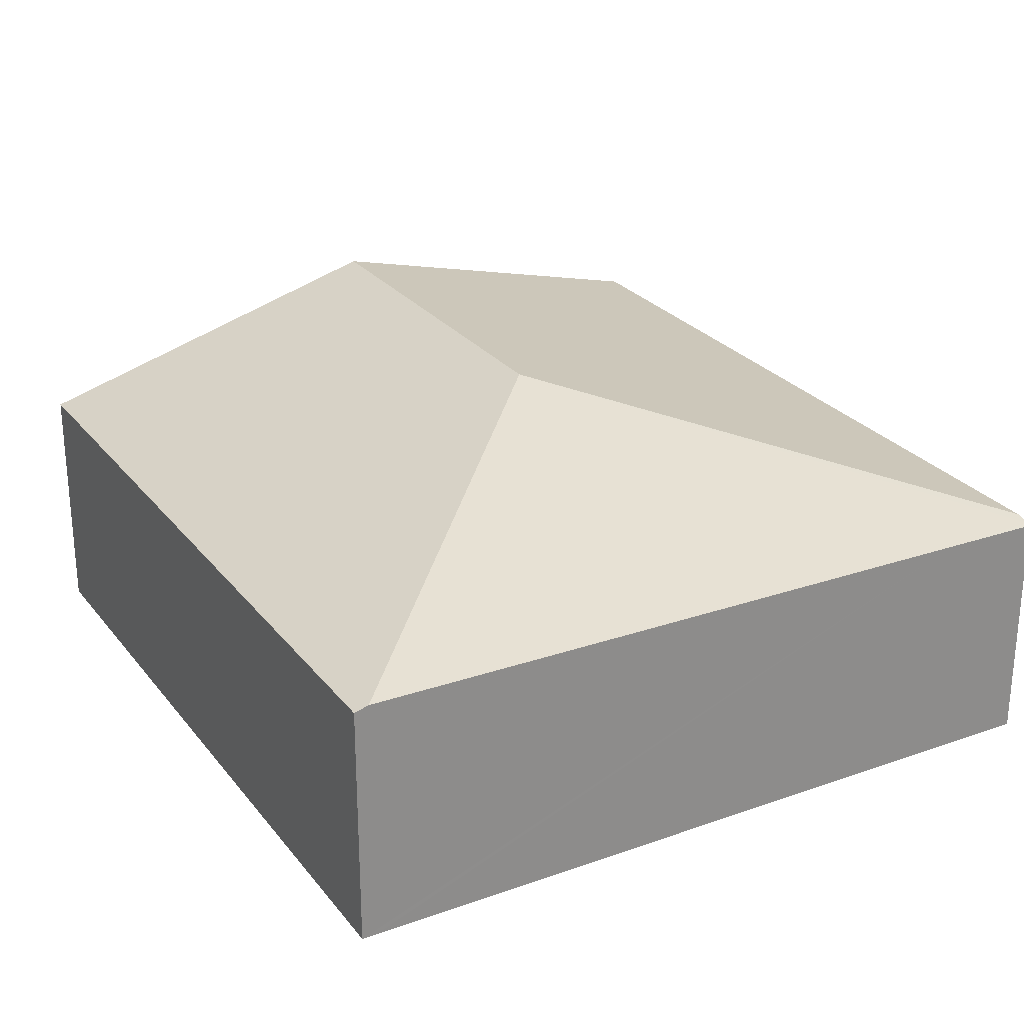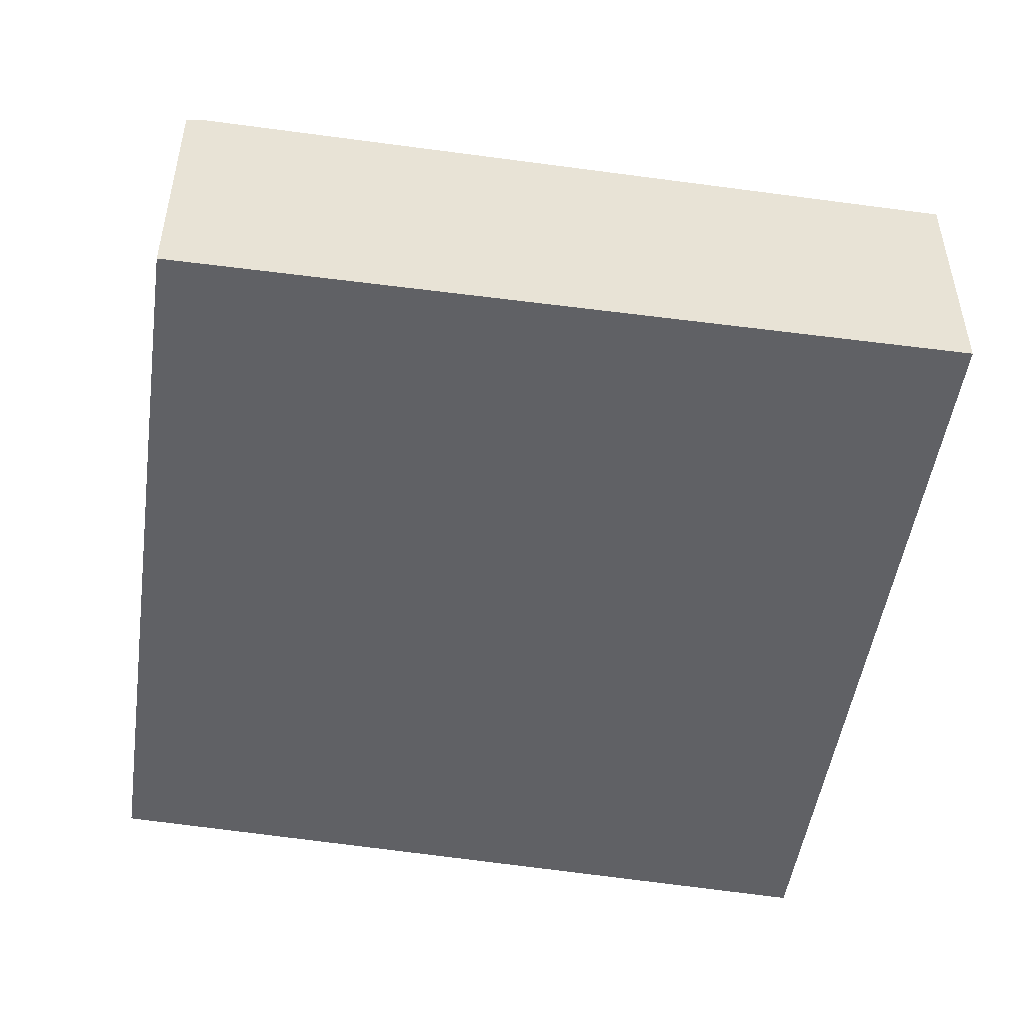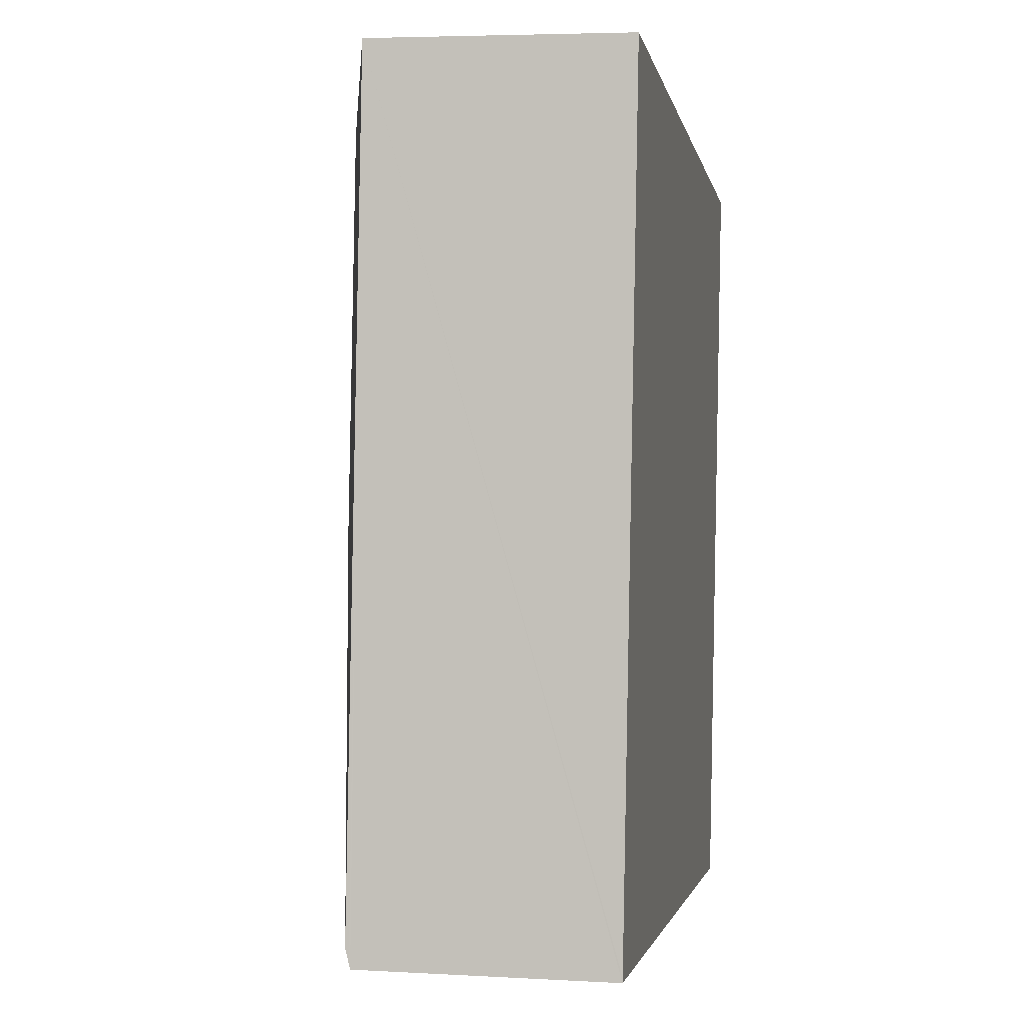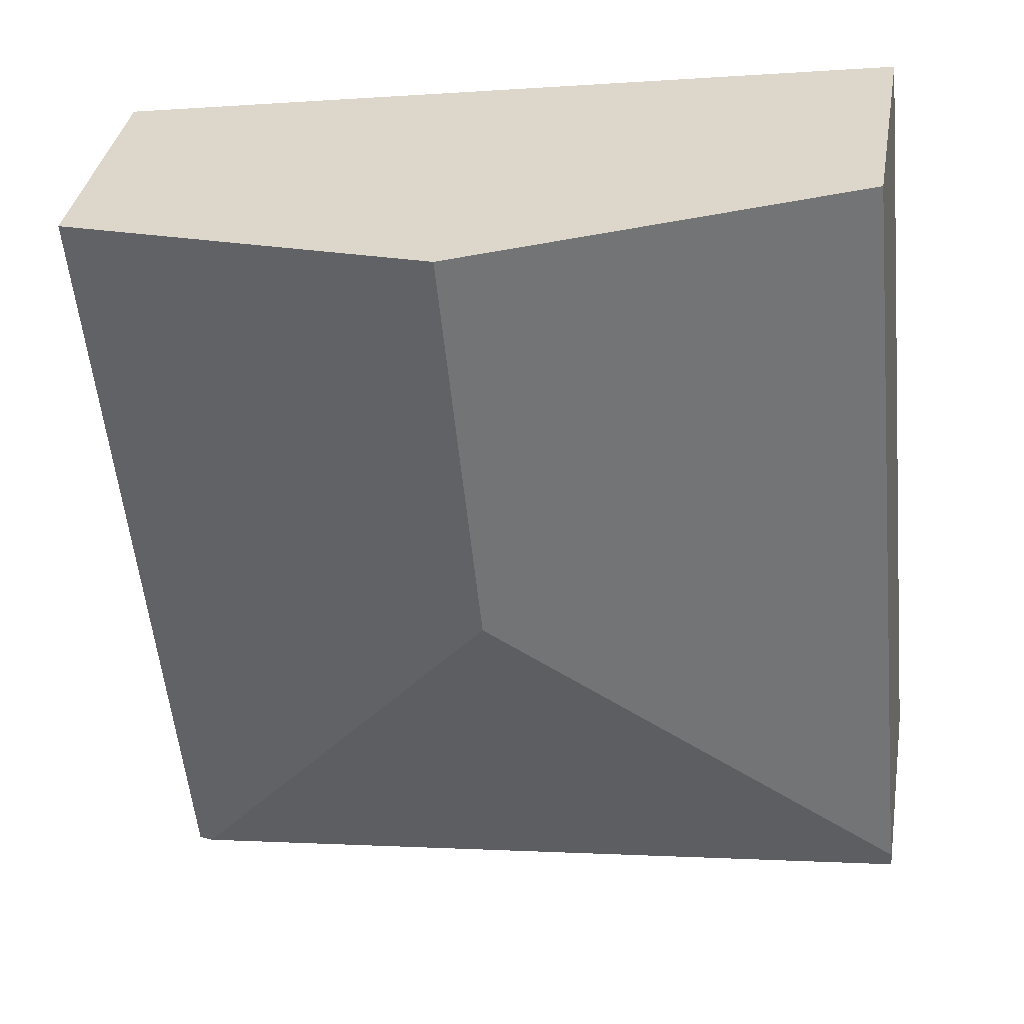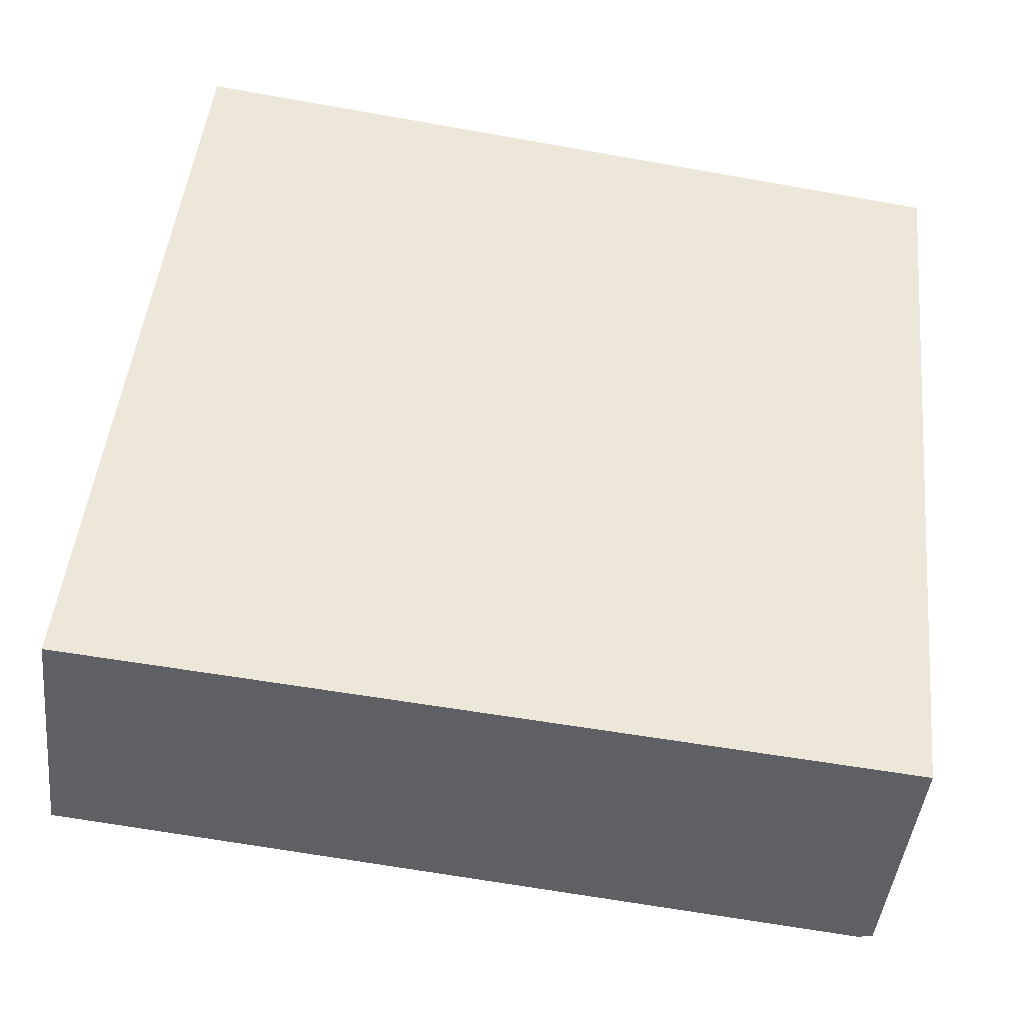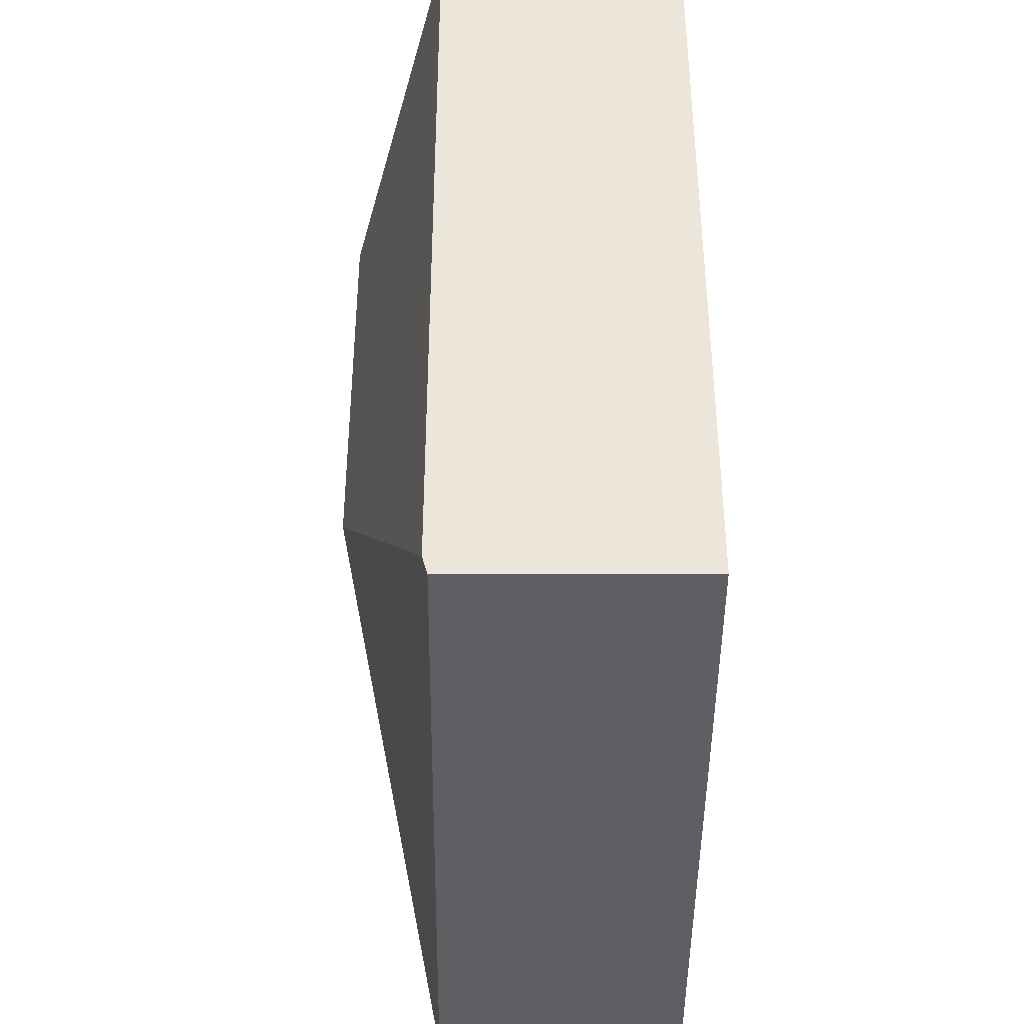
<metadata>
{"format":"obj","ext":"obj","renderer":"f3d","projection":"perspective","resolution":1024,"background":"white","views":[{"elev":26.2,"azim":156.4,"up":"+Y"},{"elev":-49.1,"azim":177.6,"up":"+Y"},{"elev":4.7,"azim":-79.7,"up":"+Z"},{"elev":35.8,"azim":-170.4,"up":"+Z"},{"elev":-43.5,"azim":-6.0,"up":"+Z"},{"elev":-35.9,"azim":-89.9,"up":"+Z"}]}
</metadata>
<code>
v  6.01 1.735 4.973
v  3.003 2.456 2.471
v  3.294 2.456 5.365
v  5.457 1.735 -0.546
v  5.355 1.762 -0.536
v  0.013 1.735 0.132
v  0.577 1.735 5.758
v  0.003 1.709 0.032
v  0.743 1.709 -0.074
v  0 1.7 1.041e-16
v  0 0 0
v  0.003 -1.959e-18 0.032
v  0.577 -3.526e-16 5.758
v  0.013 -8.083e-18 0.132
v  3.294 -3.285e-16 5.365
v  6.01 -3.045e-16 4.973
v  5.457 3.343e-17 -0.546
v  5.355 3.282e-17 -0.536
v  0.743 4.531e-18 -0.074
g defaultobject
f 1 2 3
f 2 1 4
f 2 4 5
f 3 6 7
f 6 3 2
f 8 9 10
f 9 8 2
f 9 2 5
f 2 8 6
f 8 7 6
f 7 8 10
f 7 10 11
f 7 11 12
f 7 12 13
f 13 12 14
f 13 3 7
f 3 13 15
f 3 15 1
f 1 15 16
f 16 4 1
f 4 16 17
f 17 5 4
f 5 17 9
f 9 17 18
f 9 18 19
f 9 19 10
f 10 19 11
f 14 15 13
f 15 14 12
f 15 12 11
f 15 11 19
f 15 19 18
f 15 18 16
f 16 18 17

</code>
